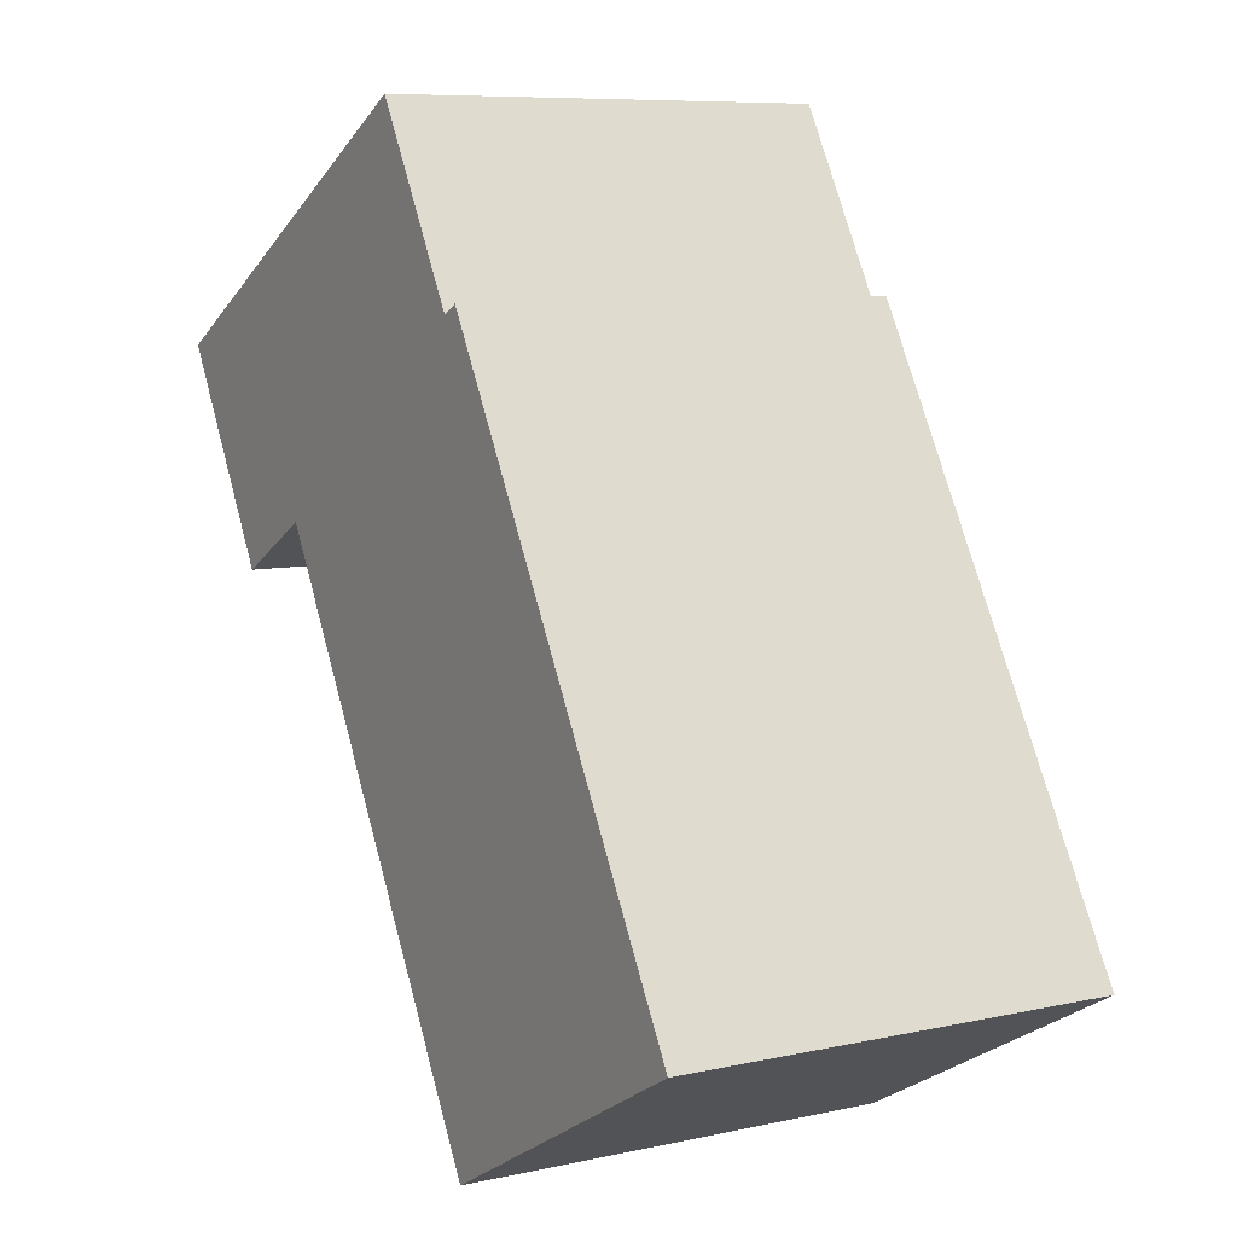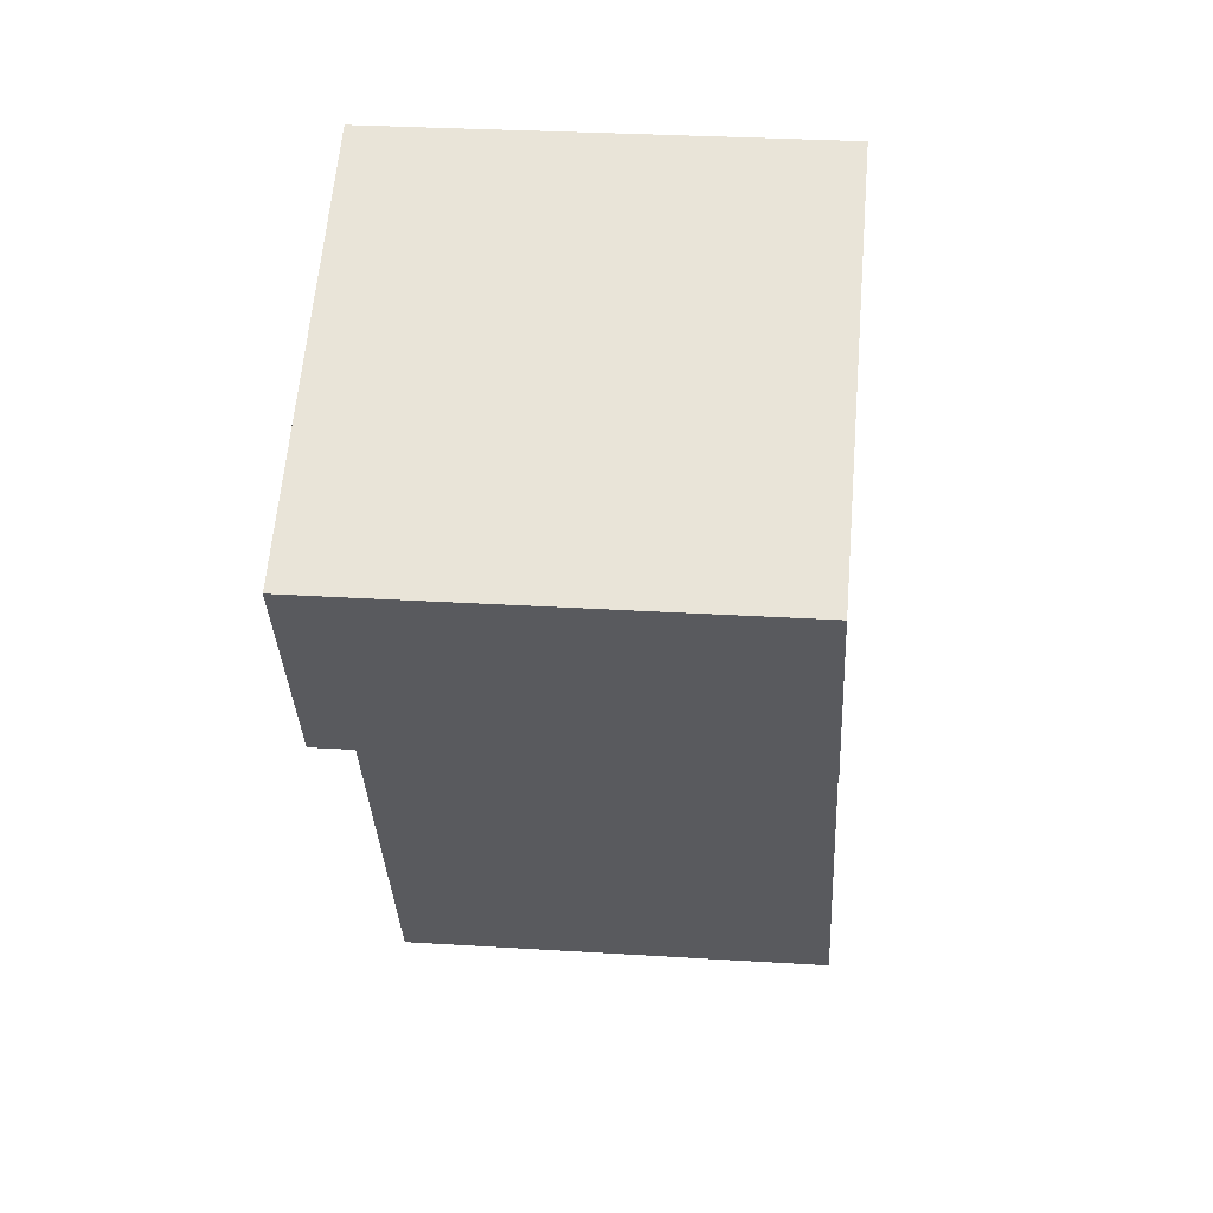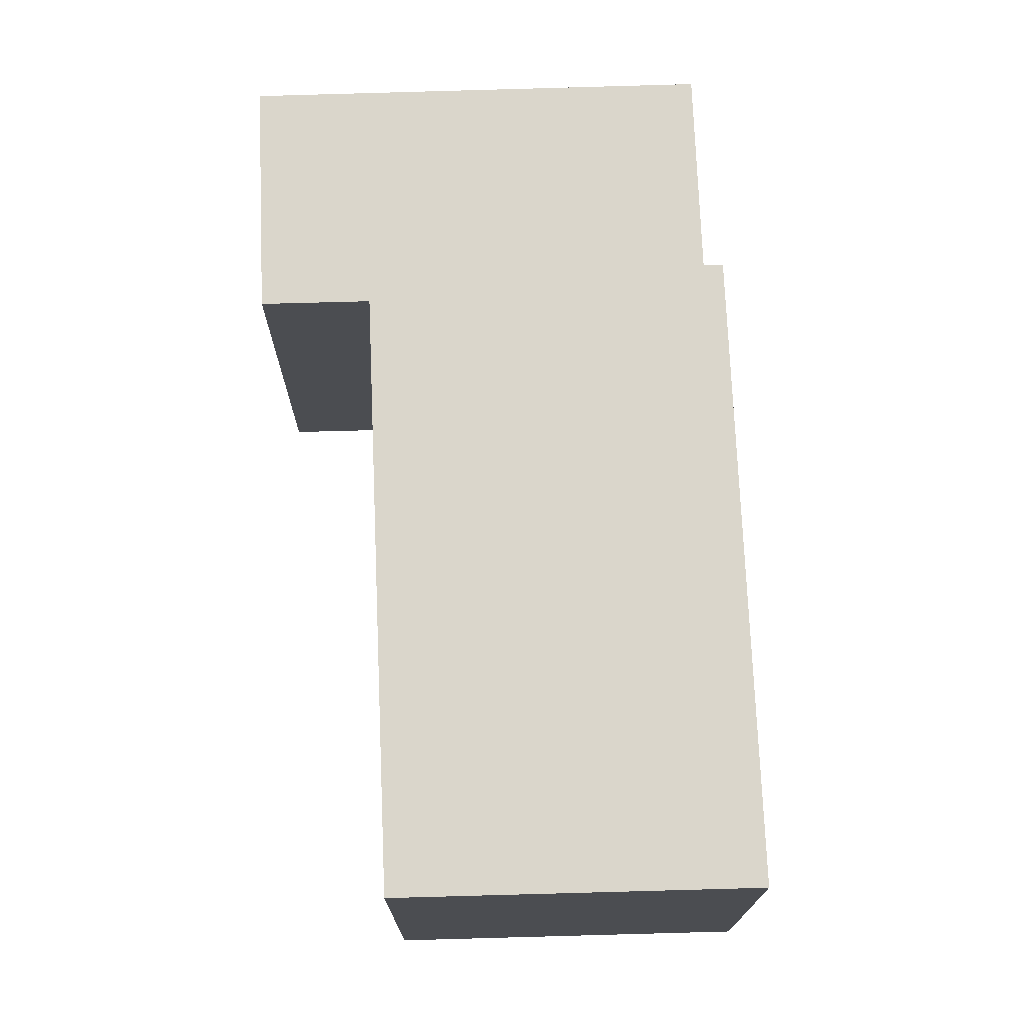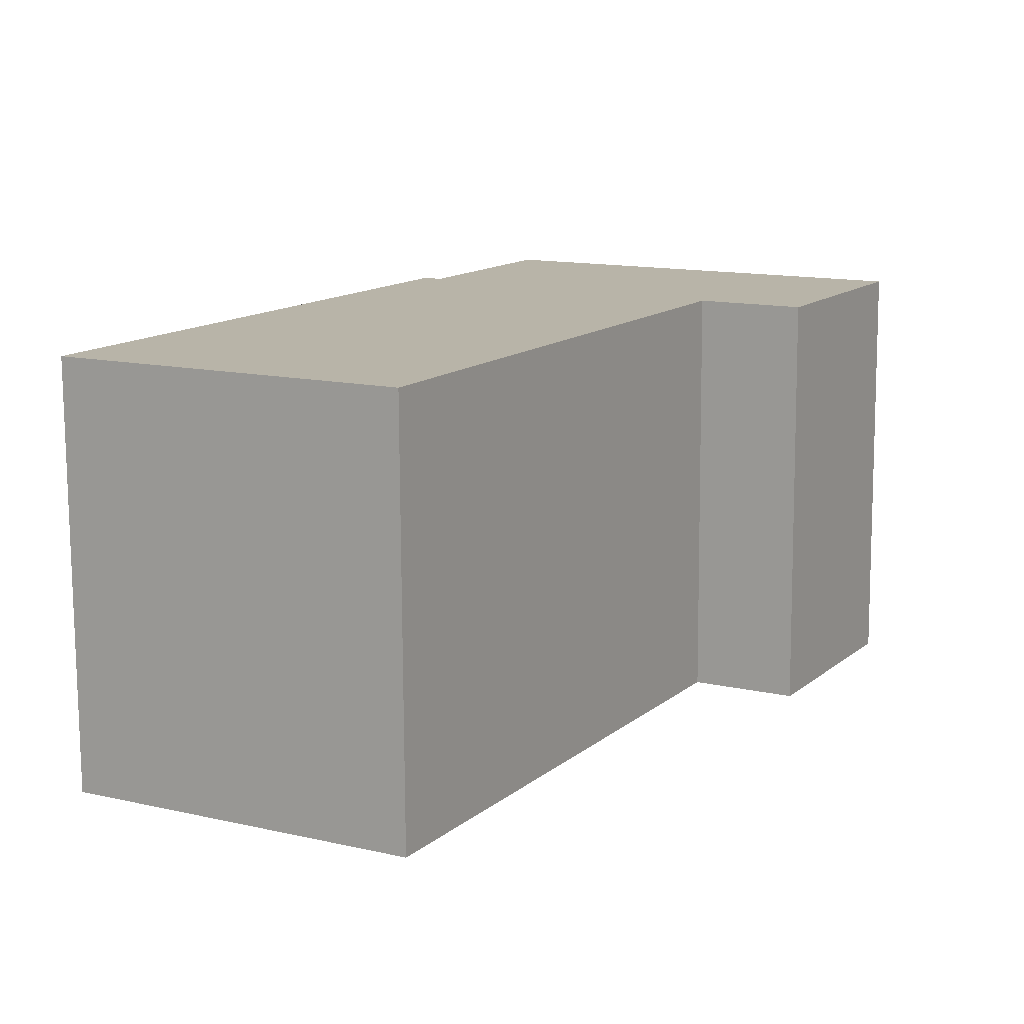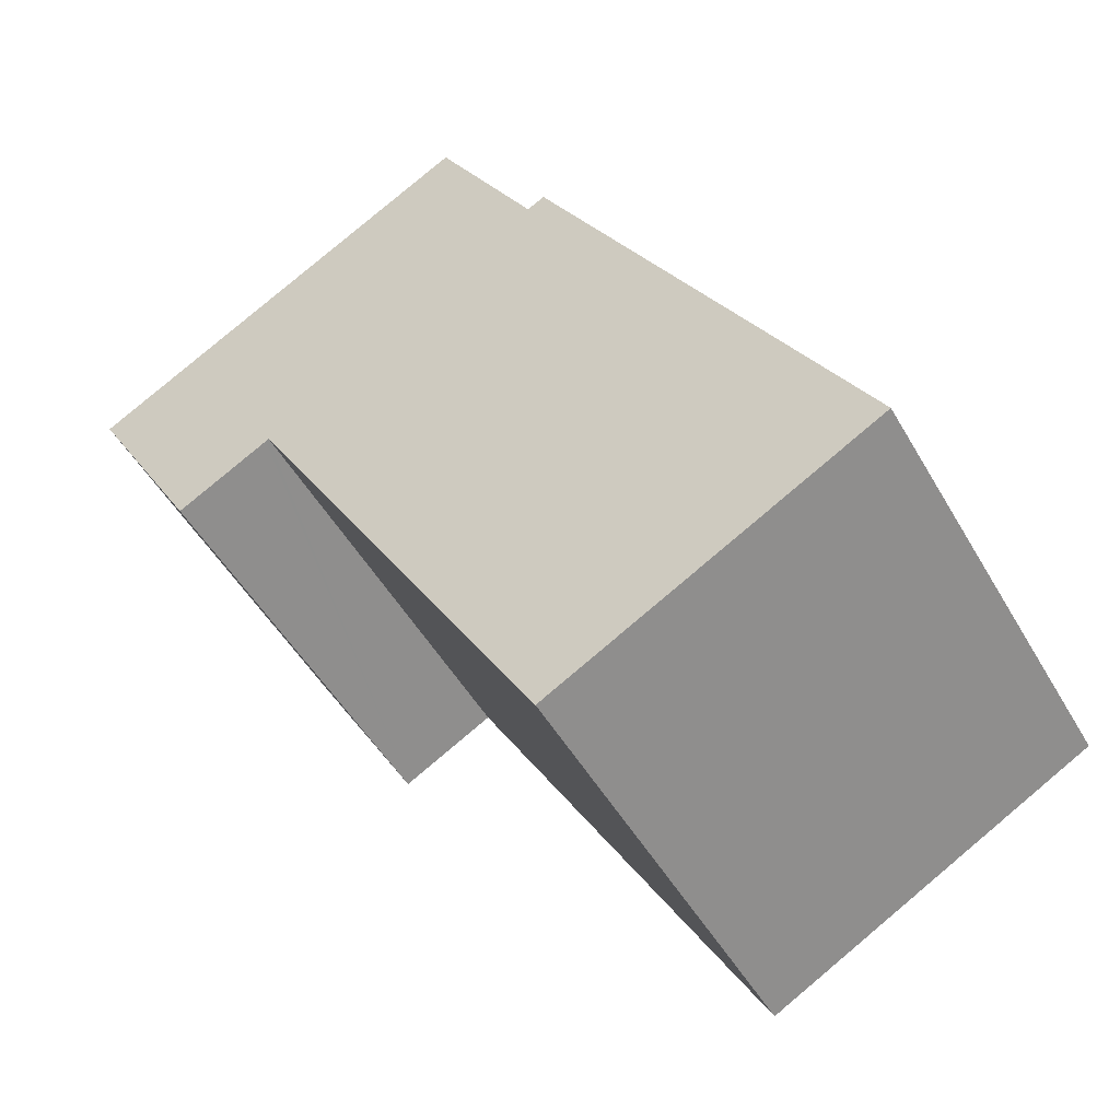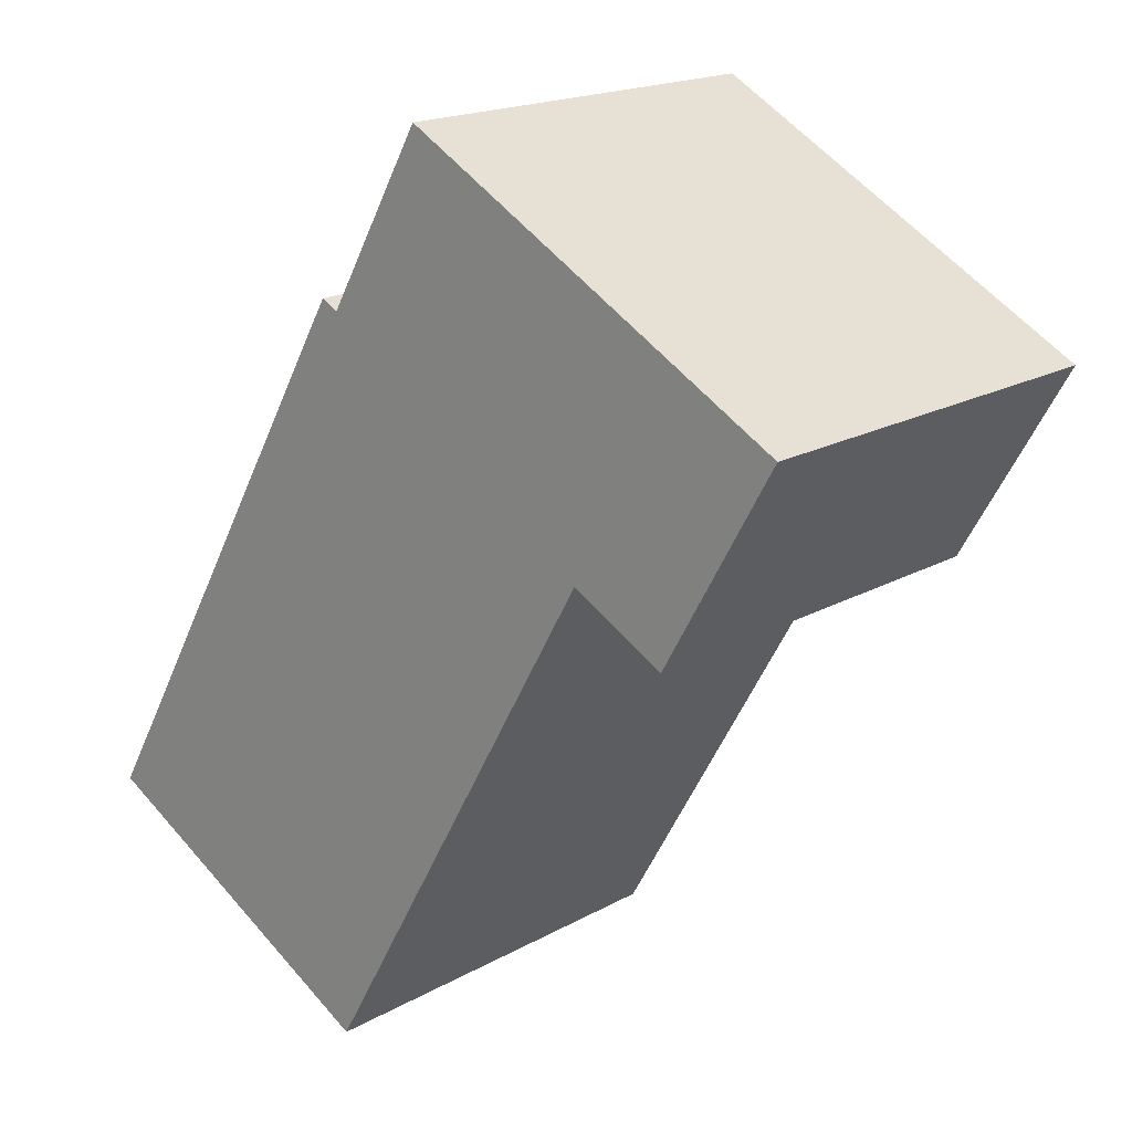
<metadata>
{"format":"obj","ext":"obj","renderer":"f3d","projection":"perspective","resolution":1024,"background":"white","views":[{"elev":8.1,"azim":-121.5,"up":"+Z"},{"elev":28.8,"azim":95.4,"up":"+Z"},{"elev":74.1,"azim":-152.6,"up":"+Y"},{"elev":-77.0,"azim":0.3,"up":"+Z"},{"elev":-49.7,"azim":-151.1,"up":"+Z"},{"elev":18.1,"azim":42.5,"up":"+Z"}]}
</metadata>
<code>
v  21.78 12.93 8.988
v  22.49 12.93 16.7
v  25.28 12.93 15.14
v  18.53 12.93 18.91
v  17.6 12.93 19.43
v  13.25 12.93 21.86
v  10.17 12.93 16.46
v  18.95 12.93 10.55
v  18.86 12.93 10.61
v  18.8 12.93 10.5
v  9.733 12.93 -5.385
v  9.641 12.93 16.75
v  9.143 12.93 15.88
v  0 12.93 7.916e-16
v  0 0 0
v  9.143 -9.726e-16 15.88
v  9.641 -1.026e-15 16.75
v  10.17 -1.008e-15 16.46
v  13.25 -1.338e-15 21.86
v  17.6 -1.19e-15 19.43
v  25.28 -9.272e-16 15.14
v  18.53 -1.158e-15 18.91
v  22.49 -1.023e-15 16.7
v  21.78 -5.504e-16 8.988
v  18.86 -6.494e-16 10.61
v  9.733 3.297e-16 -5.385
v  18.8 -6.428e-16 10.5
v  18.95 -6.462e-16 10.55
g defaultobject
f 1 2 3
f 2 1 4
f 4 1 5
f 5 1 6
f 6 1 7
f 7 1 8
f 7 8 9
f 7 9 10
f 7 10 11
f 7 11 12
f 12 11 13
f 13 11 14
f 15 13 14
f 13 15 16
f 13 16 12
f 12 16 17
f 18 6 7
f 6 18 19
f 17 7 12
f 7 17 18
f 19 5 6
f 5 19 4
f 4 19 2
f 2 19 3
f 3 19 20
f 3 20 21
f 21 20 22
f 21 22 23
f 21 1 3
f 1 21 24
f 25 10 9
f 10 25 11
f 11 25 26
f 26 25 27
f 24 8 1
f 8 24 9
f 9 24 25
f 25 24 28
f 26 14 11
f 14 26 15
f 23 24 21
f 24 23 22
f 24 22 28
f 28 22 25
f 25 22 27
f 27 22 26
f 26 22 20
f 26 20 19
f 26 19 18
f 26 18 17
f 26 17 15
f 15 17 16

</code>
